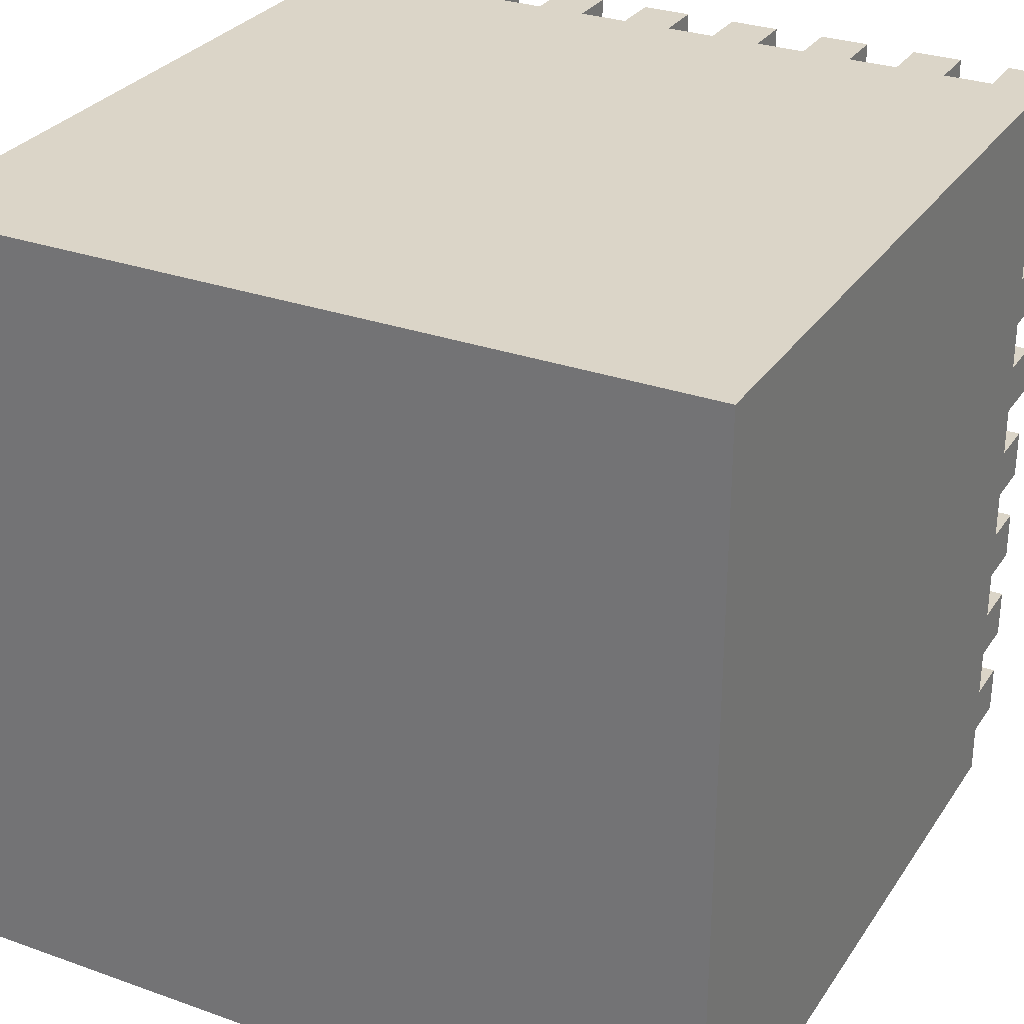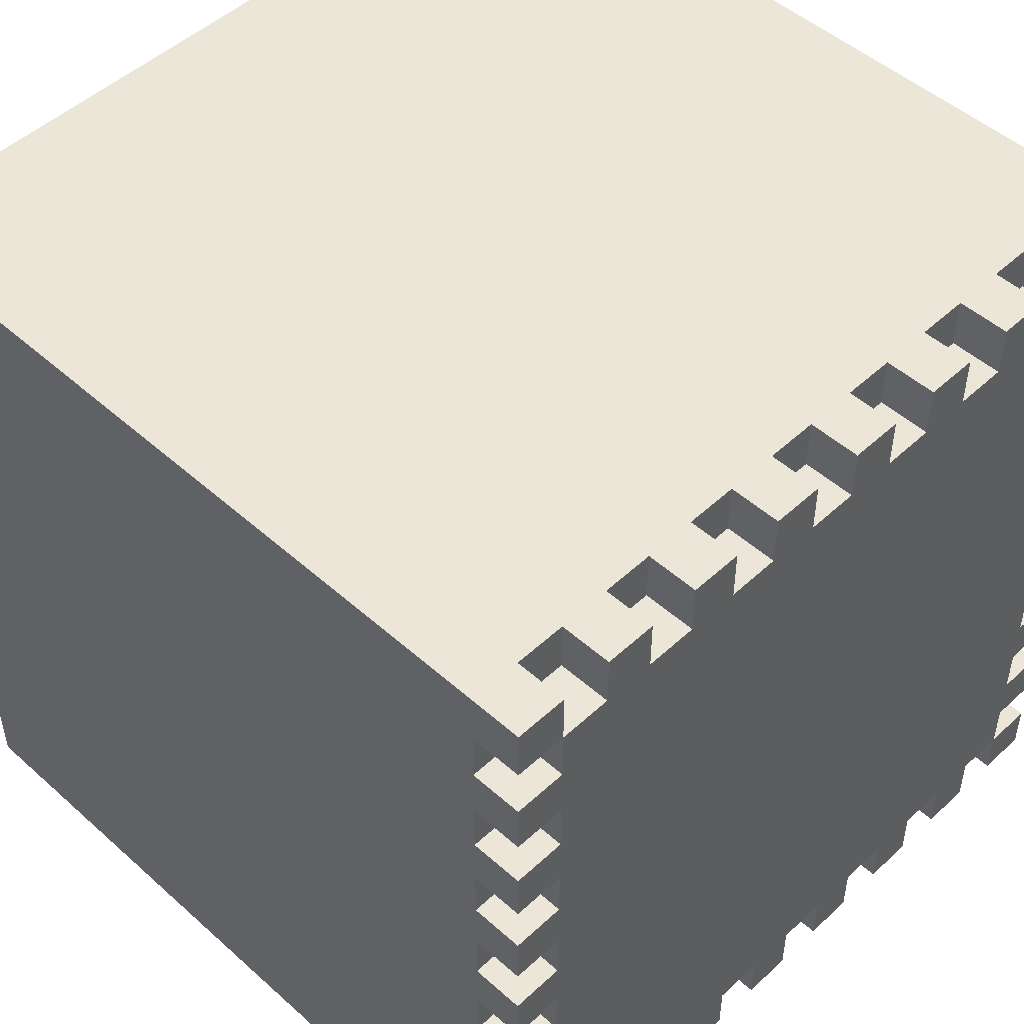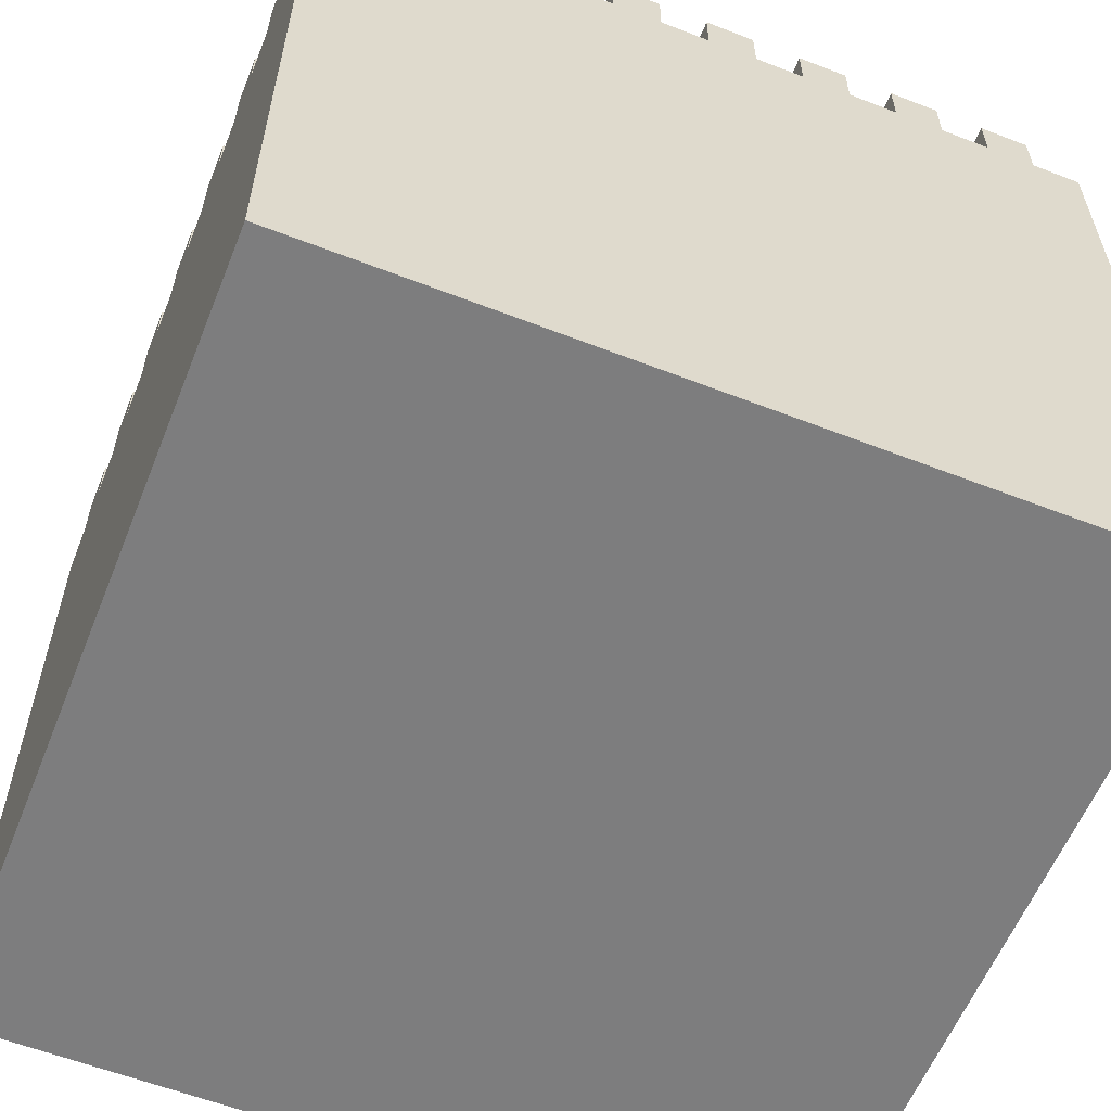
<metadata>
{"format":"obj","ext":"obj","renderer":"f3d","projection":"perspective","resolution":1024,"background":"white","views":[{"elev":29.6,"azim":27.6,"up":"+Z"},{"elev":49.5,"azim":134.5,"up":"+Z"},{"elev":-59.1,"azim":68.2,"up":"+Y"}]}
</metadata>
<code>
g Moyou4
v -8 0 8
v -8 0 -8
v -8 11 8
v -8 11 -8
v -8 15 8
v -8 15 7
v -8 15 6
v -8 15 5
v -8 15 4
v -8 15 3
v -8 15 2
v -8 15 1
v -8 15 -0
v -8 15 -1
v -8 15 -2
v -8 15 -3
v -8 15 -4
v -8 15 -5
v -8 15 -6
v -8 15 -7
v -8 16 7
v -8 16 6
v -8 16 5
v -8 16 4
v -8 16 3
v -8 16 2
v -8 16 1
v -8 16 -0
v -8 16 -1
v -8 16 -2
v -8 16 -3
v -8 16 -4
v -8 16 -5
v -8 16 -6
v -8 16 -7
v -8 16 -8
v -7 15 8
v -7 15 7
v -7 15 6
v -7 15 5
v -7 15 4
v -7 15 3
v -7 15 2
v -7 15 1
v -7 15 -0
v -7 15 -1
v -7 15 -2
v -7 15 -3
v -7 15 -4
v -7 15 -5
v -7 15 -6
v -7 15 -7
v -7 16 8
v -7 16 7
v -7 16 6
v -7 16 5
v -7 16 4
v -7 16 3
v -7 16 2
v -7 16 1
v -7 16 -0
v -7 16 -1
v -7 16 -2
v -7 16 -3
v -7 16 -4
v -7 16 -5
v -7 16 -6
v -7 16 -7
v -6 15 -7
v -6 15 -8
v -6 16 -7
v -6 16 -8
v -5 15 8
v -5 15 7
v -5 16 8
v -5 16 7
v -4 15 -7
v -4 15 -8
v -4 16 -7
v -4 16 -8
v -3 15 8
v -3 15 7
v -3 16 8
v -3 16 7
v -2 15 -7
v -2 15 -8
v -2 16 -7
v -2 16 -8
v -1 15 8
v -1 15 7
v -1 16 8
v -1 16 7
v 0 15 -7
v 0 15 -8
v 0 16 -7
v 0 16 -8
v 1 15 8
v 1 15 7
v 1 16 8
v 1 16 7
v 2 15 -7
v 2 15 -8
v 2 16 -7
v 2 16 -8
v 3 15 8
v 3 15 7
v 3 16 8
v 3 16 7
v 4 15 -7
v 4 15 -8
v 4 16 -7
v 4 16 -8
v 5 15 8
v 5 15 7
v 5 16 8
v 5 16 7
v 6 15 -7
v 6 15 -8
v 6 16 -7
v 6 16 -8
v 7 15 8
v 7 15 7
v 7 16 8
v 7 16 7
v -7 15 -7
v -7 15 -8
v -7 16 -7
v -7 16 -8
v -6 15 8
v -6 15 7
v -6 16 8
v -6 16 7
v -5 15 -7
v -5 15 -8
v -5 16 -7
v -5 16 -8
v -4 15 8
v -4 15 7
v -4 16 8
v -4 16 7
v -3 15 -7
v -3 15 -8
v -3 16 -7
v -3 16 -8
v -2 15 8
v -2 15 7
v -2 16 8
v -2 16 7
v -1 15 -7
v -1 15 -8
v -1 16 -7
v -1 16 -8
v 0 15 8
v 0 15 7
v 0 16 8
v 0 16 7
v 1 15 -7
v 1 15 -8
v 1 16 -7
v 1 16 -8
v 2 15 8
v 2 15 7
v 2 16 8
v 2 16 7
v 3 15 -7
v 3 15 -8
v 3 16 -7
v 3 16 -8
v 4 15 8
v 4 15 7
v 4 16 8
v 4 16 7
v 5 15 -7
v 5 15 -8
v 5 16 -7
v 5 16 -8
v 6 15 8
v 6 15 7
v 6 16 8
v 6 16 7
v 7 15 7
v 7 15 6
v 7 15 5
v 7 15 4
v 7 15 3
v 7 15 2
v 7 15 1
v 7 15 -0
v 7 15 -1
v 7 15 -2
v 7 15 -3
v 7 15 -4
v 7 15 -5
v 7 15 -6
v 7 15 -7
v 7 15 -8
v 7 16 7
v 7 16 6
v 7 16 5
v 7 16 4
v 7 16 3
v 7 16 2
v 7 16 1
v 7 16 -0
v 7 16 -1
v 7 16 -2
v 7 16 -3
v 7 16 -4
v 7 16 -5
v 7 16 -6
v 7 16 -7
v 7 16 -8
v 8 0 8
v 8 0 -8
v 8 11 8
v 8 11 -8
v 8 15 7
v 8 15 6
v 8 15 5
v 8 15 4
v 8 15 3
v 8 15 2
v 8 15 1
v 8 15 -0
v 8 15 -1
v 8 15 -2
v 8 15 -3
v 8 15 -4
v 8 15 -5
v 8 15 -6
v 8 15 -7
v 8 15 -8
v 8 16 8
v 8 16 7
v 8 16 6
v 8 16 5
v 8 16 4
v 8 16 3
v 8 16 2
v 8 16 1
v 8 16 -0
v 8 16 -1
v 8 16 -2
v 8 16 -3
v 8 16 -4
v 8 16 -5
v 8 16 -6
v 8 16 -7
v -8 0 8
v -8 11 8
v -8 15 8
v -7 11 8
v -7 12 8
v -7 15 8
v -7 16 8
v -6 15 8
v -6 16 8
v -5 15 8
v -5 16 8
v -4 11 8
v -4 12 8
v -4 15 8
v -4 16 8
v -3 15 8
v -3 16 8
v -2 15 8
v -2 16 8
v -1 11 8
v -1 12 8
v -1 15 8
v -1 16 8
v 0 15 8
v 0 16 8
v 1 15 8
v 1 16 8
v 2 11 8
v 2 12 8
v 2 15 8
v 2 16 8
v 3 15 8
v 3 16 8
v 4 11 8
v 4 12 8
v 4 15 8
v 4 16 8
v 5 15 8
v 5 16 8
v 6 11 8
v 6 12 8
v 6 15 8
v 6 16 8
v 7 15 8
v 7 16 8
v 8 0 8
v 8 11 8
v 8 16 8
v -8 15 7
v -8 16 7
v -7 15 7
v -7 16 7
v -6 15 7
v -6 16 7
v -5 15 7
v -5 16 7
v -4 15 7
v -4 16 7
v -3 15 7
v -3 16 7
v -2 15 7
v -2 16 7
v -1 15 7
v -1 16 7
v 0 15 7
v 0 16 7
v 1 15 7
v 1 16 7
v 2 15 7
v 2 16 7
v 3 15 7
v 3 16 7
v 4 15 7
v 4 16 7
v 5 15 7
v 5 16 7
v 6 15 7
v 6 16 7
v 7 15 7
v 7 16 7
v 7 15 6
v 7 16 6
v 8 15 6
v 8 16 6
v -8 15 5
v -8 16 5
v -7 15 5
v -7 16 5
v 7 15 4
v 7 16 4
v 8 15 4
v 8 16 4
v -8 15 3
v -8 16 3
v -7 15 3
v -7 16 3
v 7 15 2
v 7 16 2
v 8 15 2
v 8 16 2
v -8 15 1
v -8 16 1
v -7 15 1
v -7 16 1
v 7 15 -0
v 7 16 -0
v 8 15 -0
v 8 16 -0
v -8 15 -1
v -8 16 -1
v -7 15 -1
v -7 16 -1
v 7 15 -2
v 7 16 -2
v 8 15 -2
v 8 16 -2
v -8 15 -3
v -8 16 -3
v -7 15 -3
v -7 16 -3
v 7 15 -4
v 7 16 -4
v 8 15 -4
v 8 16 -4
v -8 15 -5
v -8 16 -5
v -7 15 -5
v -7 16 -5
v 7 15 -6
v 7 16 -6
v 8 15 -6
v 8 16 -6
v -8 15 -7
v -8 16 -7
v -7 15 -7
v -7 16 -7
v 7 15 7
v 7 16 7
v 8 15 7
v 8 16 7
v -8 15 6
v -8 16 6
v -7 15 6
v -7 16 6
v 7 15 5
v 7 16 5
v 8 15 5
v 8 16 5
v -8 15 4
v -8 16 4
v -7 15 4
v -7 16 4
v 7 15 3
v 7 16 3
v 8 15 3
v 8 16 3
v -8 15 2
v -8 16 2
v -7 15 2
v -7 16 2
v 7 15 1
v 7 16 1
v 8 15 1
v 8 16 1
v -8 15 -0
v -8 16 -0
v -7 15 -0
v -7 16 -0
v 7 15 -1
v 7 16 -1
v 8 15 -1
v 8 16 -1
v -8 15 -2
v -8 16 -2
v -7 15 -2
v -7 16 -2
v 7 15 -3
v 7 16 -3
v 8 15 -3
v 8 16 -3
v -8 15 -4
v -8 16 -4
v -7 15 -4
v -7 16 -4
v 7 15 -5
v 7 16 -5
v 8 15 -5
v 8 16 -5
v -8 15 -6
v -8 16 -6
v -7 15 -6
v -7 16 -6
v -7 15 -7
v -7 16 -7
v -6 15 -7
v -6 16 -7
v -5 15 -7
v -5 16 -7
v -4 15 -7
v -4 16 -7
v -3 15 -7
v -3 16 -7
v -2 15 -7
v -2 16 -7
v -1 15 -7
v -1 16 -7
v 0 15 -7
v 0 16 -7
v 1 15 -7
v 1 16 -7
v 2 15 -7
v 2 16 -7
v 3 15 -7
v 3 16 -7
v 4 15 -7
v 4 16 -7
v 5 15 -7
v 5 16 -7
v 6 15 -7
v 6 16 -7
v 7 15 -7
v 7 16 -7
v 8 15 -7
v 8 16 -7
v -8 0 -8
v -8 11 -8
v -8 16 -8
v -7 15 -8
v -7 16 -8
v -6 15 -8
v -6 16 -8
v -5 15 -8
v -5 16 -8
v -4 15 -8
v -4 16 -8
v -3 15 -8
v -3 16 -8
v -2 15 -8
v -2 16 -8
v -1 15 -8
v -1 16 -8
v 0 15 -8
v 0 16 -8
v 1 15 -8
v 1 16 -8
v 2 15 -8
v 2 16 -8
v 3 15 -8
v 3 16 -8
v 4 15 -8
v 4 16 -8
v 5 15 -8
v 5 16 -8
v 6 15 -8
v 6 16 -8
v 7 15 -8
v 7 16 -8
v 8 0 -8
v 8 11 -8
v 8 15 -8
v -8 0 8
v 8 0 8
v -8 0 -8
v 8 0 -8
v -8 15 8
v -7 15 8
v -6 15 8
v -5 15 8
v -4 15 8
v -3 15 8
v -2 15 8
v -1 15 8
v 0 15 8
v 1 15 8
v 2 15 8
v 3 15 8
v 4 15 8
v 5 15 8
v 6 15 8
v 7 15 8
v -8 15 7
v -7 15 7
v -6 15 7
v -5 15 7
v -4 15 7
v -3 15 7
v -2 15 7
v -1 15 7
v 0 15 7
v 1 15 7
v 2 15 7
v 3 15 7
v 4 15 7
v 5 15 7
v 6 15 7
v 7 15 7
v 8 15 7
v -8 15 6
v -7 15 6
v 7 15 6
v 8 15 6
v -8 15 5
v -7 15 5
v 7 15 5
v 8 15 5
v -8 15 4
v -7 15 4
v 7 15 4
v 8 15 4
v -8 15 3
v -7 15 3
v 7 15 3
v 8 15 3
v -8 15 2
v -7 15 2
v 7 15 2
v 8 15 2
v -8 15 1
v -7 15 1
v 7 15 1
v 8 15 1
v -8 15 -0
v -7 15 -0
v 7 15 -0
v 8 15 -0
v -8 15 -1
v -7 15 -1
v 7 15 -1
v 8 15 -1
v -8 15 -2
v -7 15 -2
v 7 15 -2
v 8 15 -2
v -8 15 -3
v -7 15 -3
v 7 15 -3
v 8 15 -3
v -8 15 -4
v -7 15 -4
v 7 15 -4
v 8 15 -4
v -8 15 -5
v -7 15 -5
v 7 15 -5
v 8 15 -5
v -8 15 -6
v -7 15 -6
v 7 15 -6
v 8 15 -6
v -8 15 -7
v -7 15 -7
v -6 15 -7
v -5 15 -7
v -4 15 -7
v -3 15 -7
v -2 15 -7
v -1 15 -7
v 0 15 -7
v 1 15 -7
v 2 15 -7
v 3 15 -7
v 4 15 -7
v 5 15 -7
v 6 15 -7
v 7 15 -7
v 8 15 -7
v -7 15 -8
v -6 15 -8
v -5 15 -8
v -4 15 -8
v -3 15 -8
v -2 15 -8
v -1 15 -8
v 0 15 -8
v 1 15 -8
v 2 15 -8
v 3 15 -8
v 4 15 -8
v 5 15 -8
v 6 15 -8
v 7 15 -8
v 8 15 -8
v -7 16 8
v -6 16 8
v -5 16 8
v -4 16 8
v -3 16 8
v -2 16 8
v -1 16 8
v 0 16 8
v 1 16 8
v 2 16 8
v 3 16 8
v 4 16 8
v 5 16 8
v 6 16 8
v 7 16 8
v 8 16 8
v -8 16 7
v -7 16 7
v -6 16 7
v -5 16 7
v -4 16 7
v -3 16 7
v -2 16 7
v -1 16 7
v 0 16 7
v 1 16 7
v 2 16 7
v 3 16 7
v 4 16 7
v 5 16 7
v 6 16 7
v 7 16 7
v 8 16 7
v -8 16 6
v -7 16 6
v 7 16 6
v 8 16 6
v -8 16 5
v -7 16 5
v 7 16 5
v 8 16 5
v -8 16 4
v -7 16 4
v 7 16 4
v 8 16 4
v -8 16 3
v -7 16 3
v 7 16 3
v 8 16 3
v -8 16 2
v -7 16 2
v 7 16 2
v 8 16 2
v -8 16 1
v -7 16 1
v 7 16 1
v 8 16 1
v -8 16 -0
v -7 16 -0
v 7 16 -0
v 8 16 -0
v -8 16 -1
v -7 16 -1
v 7 16 -1
v 8 16 -1
v -8 16 -2
v -7 16 -2
v 7 16 -2
v 8 16 -2
v -8 16 -3
v -7 16 -3
v 7 16 -3
v 8 16 -3
v -8 16 -4
v -7 16 -4
v 7 16 -4
v 8 16 -4
v -8 16 -5
v -7 16 -5
v 7 16 -5
v 8 16 -5
v -8 16 -6
v -7 16 -6
v 7 16 -6
v 8 16 -6
v -8 16 -7
v -7 16 -7
v -6 16 -7
v -5 16 -7
v -4 16 -7
v -3 16 -7
v -2 16 -7
v -1 16 -7
v 0 16 -7
v 1 16 -7
v 2 16 -7
v 3 16 -7
v 4 16 -7
v 5 16 -7
v 6 16 -7
v 7 16 -7
v 8 16 -7
v -8 16 -8
v -7 16 -8
v -6 16 -8
v -5 16 -8
v -4 16 -8
v -3 16 -8
v -2 16 -8
v -1 16 -8
v 0 16 -8
v 1 16 -8
v 2 16 -8
v 3 16 -8
v 4 16 -8
v 5 16 -8
v 6 16 -8
v 7 16 -8
f 3 2 1
f 4 2 3
f 5 4 3
f 6 4 5
f 7 4 6
f 8 4 7
f 9 4 8
f 10 4 9
f 11 4 10
f 12 4 11
f 13 4 12
f 14 4 13
f 15 4 14
f 16 4 15
f 17 4 16
f 18 4 17
f 19 4 18
f 20 4 19
f 21 7 6
f 22 7 21
f 23 9 8
f 24 9 23
f 25 11 10
f 26 11 25
f 27 13 12
f 28 13 27
f 29 15 14
f 30 15 29
f 31 17 16
f 32 17 31
f 33 19 18
f 34 19 33
f 35 4 20
f 36 4 35
f 53 38 37
f 54 38 53
f 55 40 39
f 56 40 55
f 57 42 41
f 58 42 57
f 59 44 43
f 60 44 59
f 61 46 45
f 62 46 61
f 63 48 47
f 64 48 63
f 65 50 49
f 66 50 65
f 67 52 51
f 68 52 67
f 71 70 69
f 72 70 71
f 75 74 73
f 76 74 75
f 79 78 77
f 80 78 79
f 83 82 81
f 84 82 83
f 87 86 85
f 88 86 87
f 91 90 89
f 92 90 91
f 95 94 93
f 96 94 95
f 99 98 97
f 100 98 99
f 103 102 101
f 104 102 103
f 107 106 105
f 108 106 107
f 111 110 109
f 112 110 111
f 115 114 113
f 116 114 115
f 119 118 117
f 120 118 119
f 123 122 121
f 124 122 123
f 125 126 127
f 127 126 128
f 129 130 131
f 131 130 132
f 133 134 135
f 135 134 136
f 137 138 139
f 139 138 140
f 141 142 143
f 143 142 144
f 145 146 147
f 147 146 148
f 149 150 151
f 151 150 152
f 153 154 155
f 155 154 156
f 157 158 159
f 159 158 160
f 161 162 163
f 163 162 164
f 165 166 167
f 167 166 168
f 169 170 171
f 171 170 172
f 173 174 175
f 175 174 176
f 177 178 179
f 179 178 180
f 181 182 197
f 197 182 198
f 183 184 199
f 199 184 200
f 185 186 201
f 201 186 202
f 187 188 203
f 203 188 204
f 189 190 205
f 205 190 206
f 191 192 207
f 207 192 208
f 193 194 209
f 209 194 210
f 195 196 211
f 211 196 212
f 213 214 215
f 215 214 216
f 215 216 217
f 217 216 218
f 218 216 219
f 219 216 220
f 220 216 221
f 221 216 222
f 222 216 223
f 223 216 224
f 224 216 225
f 225 216 226
f 226 216 227
f 227 216 228
f 228 216 229
f 229 216 230
f 230 216 231
f 231 216 232
f 215 217 233
f 233 217 234
f 218 219 235
f 235 219 236
f 220 221 237
f 237 221 238
f 222 223 239
f 239 223 240
f 224 225 241
f 241 225 242
f 226 227 243
f 243 227 244
f 228 229 245
f 245 229 246
f 230 231 247
f 247 231 248
f 252 250 249
f 252 251 250
f 253 251 252
f 254 251 253
f 256 254 253
f 256 255 254
f 257 255 256
f 258 256 253
f 260 252 249
f 260 253 252
f 261 259 258
f 261 253 260
f 261 258 253
f 262 259 261
f 263 259 262
f 264 261 260
f 264 262 261
f 266 264 260
f 266 265 264
f 267 265 266
f 268 260 249
f 268 266 260
f 269 266 268
f 270 266 269
f 272 270 269
f 272 271 270
f 273 271 272
f 274 272 269
f 276 268 249
f 276 269 268
f 277 275 274
f 277 269 276
f 277 274 269
f 278 275 277
f 279 275 278
f 280 277 276
f 280 278 277
f 282 276 249
f 282 281 280
f 282 280 276
f 283 281 282
f 284 281 283
f 285 281 284
f 286 284 283
f 288 282 249
f 288 283 282
f 289 287 286
f 289 283 288
f 289 286 283
f 290 287 289
f 291 287 290
f 292 289 288
f 292 290 289
f 294 288 249
f 295 293 292
f 295 288 294
f 295 292 288
f 296 293 295
f 299 298 297
f 300 298 299
f 303 302 301
f 304 302 303
f 307 306 305
f 308 306 307
f 311 310 309
f 312 310 311
f 315 314 313
f 316 314 315
f 319 318 317
f 320 318 319
f 323 322 321
f 324 322 323
f 327 326 325
f 328 326 327
f 331 330 329
f 332 330 331
f 335 334 333
f 336 334 335
f 339 338 337
f 340 338 339
f 343 342 341
f 344 342 343
f 347 346 345
f 348 346 347
f 351 350 349
f 352 350 351
f 355 354 353
f 356 354 355
f 359 358 357
f 360 358 359
f 363 362 361
f 364 362 363
f 367 366 365
f 368 366 367
f 371 370 369
f 372 370 371
f 375 374 373
f 376 374 375
f 379 378 377
f 380 378 379
f 383 382 381
f 384 382 383
f 385 386 387
f 387 386 388
f 389 390 391
f 391 390 392
f 393 394 395
f 395 394 396
f 397 398 399
f 399 398 400
f 401 402 403
f 403 402 404
f 405 406 407
f 407 406 408
f 409 410 411
f 411 410 412
f 413 414 415
f 415 414 416
f 417 418 419
f 419 418 420
f 421 422 423
f 423 422 424
f 425 426 427
f 427 426 428
f 429 430 431
f 431 430 432
f 433 434 435
f 435 434 436
f 437 438 439
f 439 438 440
f 441 442 443
f 443 442 444
f 445 446 447
f 447 446 448
f 449 450 451
f 451 450 452
f 453 454 455
f 455 454 456
f 457 458 459
f 459 458 460
f 461 462 463
f 463 462 464
f 465 466 467
f 467 466 468
f 469 470 471
f 471 470 472
f 474 475 476
f 476 475 477
f 474 476 478
f 474 478 480
f 478 479 480
f 480 479 481
f 474 480 482
f 474 482 484
f 482 483 484
f 484 483 485
f 474 484 486
f 474 486 488
f 486 487 488
f 488 487 489
f 474 488 490
f 474 490 492
f 490 491 492
f 492 491 493
f 474 492 494
f 474 494 496
f 494 495 496
f 496 495 497
f 474 496 498
f 474 498 500
f 498 499 500
f 500 499 501
f 474 500 502
f 474 502 504
f 502 503 504
f 504 503 505
f 473 474 506
f 474 504 507
f 506 474 507
f 507 504 508
f 511 510 509
f 512 510 511
f 513 514 529
f 529 514 530
f 515 516 531
f 531 516 532
f 517 518 533
f 533 518 534
f 519 520 535
f 535 520 536
f 521 522 537
f 537 522 538
f 523 524 539
f 539 524 540
f 525 526 541
f 541 526 542
f 527 528 543
f 543 528 544
f 544 545 548
f 548 545 549
f 546 547 550
f 550 547 551
f 552 553 556
f 556 553 557
f 554 555 558
f 558 555 559
f 560 561 564
f 564 561 565
f 562 563 566
f 566 563 567
f 568 569 572
f 572 569 573
f 570 571 574
f 574 571 575
f 576 577 580
f 580 577 581
f 578 579 582
f 582 579 583
f 584 585 588
f 588 585 589
f 586 587 590
f 590 587 591
f 592 593 596
f 596 593 597
f 594 595 598
f 598 595 599
f 599 600 615
f 615 600 616
f 601 602 617
f 617 602 618
f 603 604 619
f 619 604 620
f 605 606 621
f 621 606 622
f 607 608 623
f 623 608 624
f 609 610 625
f 625 610 626
f 611 612 627
f 627 612 628
f 613 614 629
f 629 614 630
f 631 632 648
f 648 632 649
f 633 634 650
f 650 634 651
f 635 636 652
f 652 636 653
f 637 638 654
f 654 638 655
f 639 640 656
f 656 640 657
f 641 642 658
f 658 642 659
f 643 644 660
f 660 644 661
f 645 646 662
f 662 646 663
f 660 661 664
f 648 649 664
f 661 662 664
f 650 651 664
f 659 660 664
f 652 653 664
f 657 658 664
f 654 655 664
f 655 656 664
f 656 657 664
f 653 654 664
f 658 659 664
f 651 652 664
f 647 648 664
f 649 650 664
f 664 662 665
f 665 662 666
f 666 667 669
f 665 666 669
f 669 667 670
f 670 667 671
f 668 669 672
f 669 670 672
f 672 670 673
f 673 670 674
f 674 675 677
f 673 674 677
f 677 675 678
f 678 675 679
f 676 677 680
f 677 678 680
f 680 678 681
f 681 678 682
f 682 683 685
f 681 682 685
f 685 683 686
f 686 683 687
f 684 685 688
f 685 686 688
f 688 686 689
f 689 686 690
f 690 691 693
f 689 690 693
f 693 691 694
f 694 691 695
f 692 693 696
f 693 694 696
f 696 694 697
f 697 694 698
f 698 699 701
f 697 698 701
f 701 699 702
f 702 699 703
f 700 701 704
f 701 702 704
f 704 702 705
f 705 702 706
f 706 707 709
f 705 706 709
f 709 707 710
f 710 707 711
f 708 709 712
f 709 710 712
f 712 710 713
f 713 710 714
f 714 715 717
f 713 714 717
f 717 715 718
f 718 715 719
f 719 715 720
f 720 715 721
f 721 715 722
f 722 715 723
f 723 715 724
f 724 715 725
f 725 715 726
f 726 715 727
f 727 715 728
f 728 715 729
f 729 715 730
f 730 715 731
f 731 715 732
f 716 717 733
f 733 717 734
f 718 719 735
f 735 719 736
f 720 721 737
f 737 721 738
f 722 723 739
f 739 723 740
f 724 725 741
f 741 725 742
f 726 727 743
f 743 727 744
f 728 729 745
f 745 729 746
f 730 731 747
f 747 731 748

</code>
